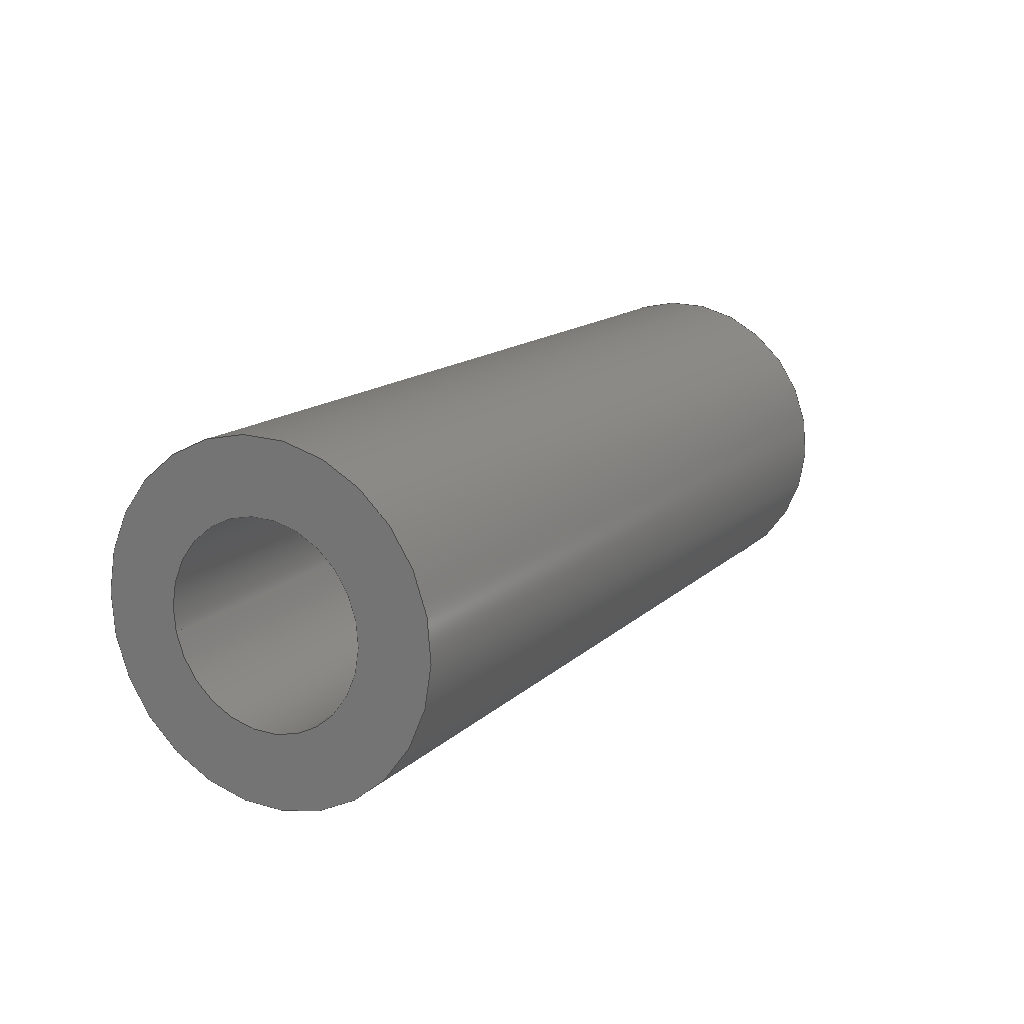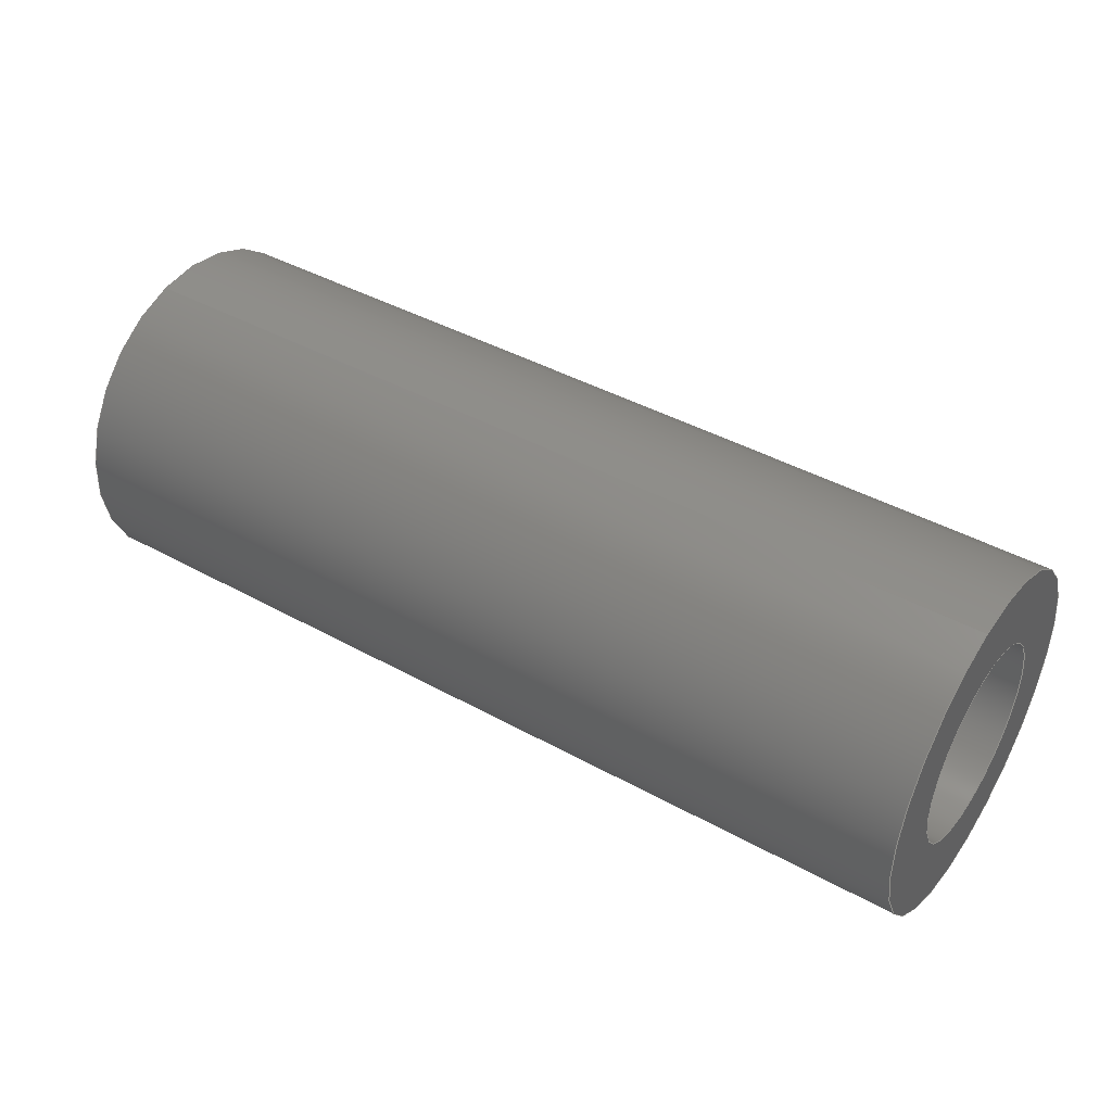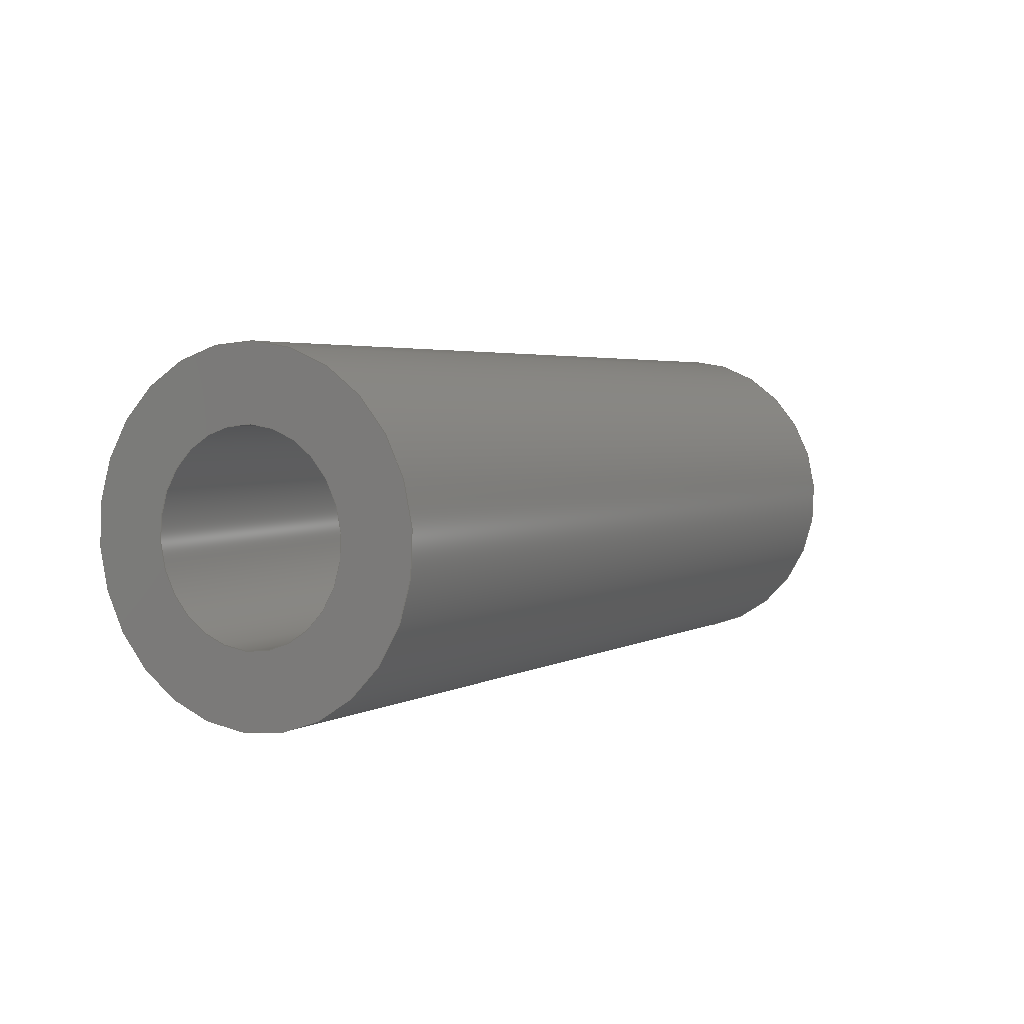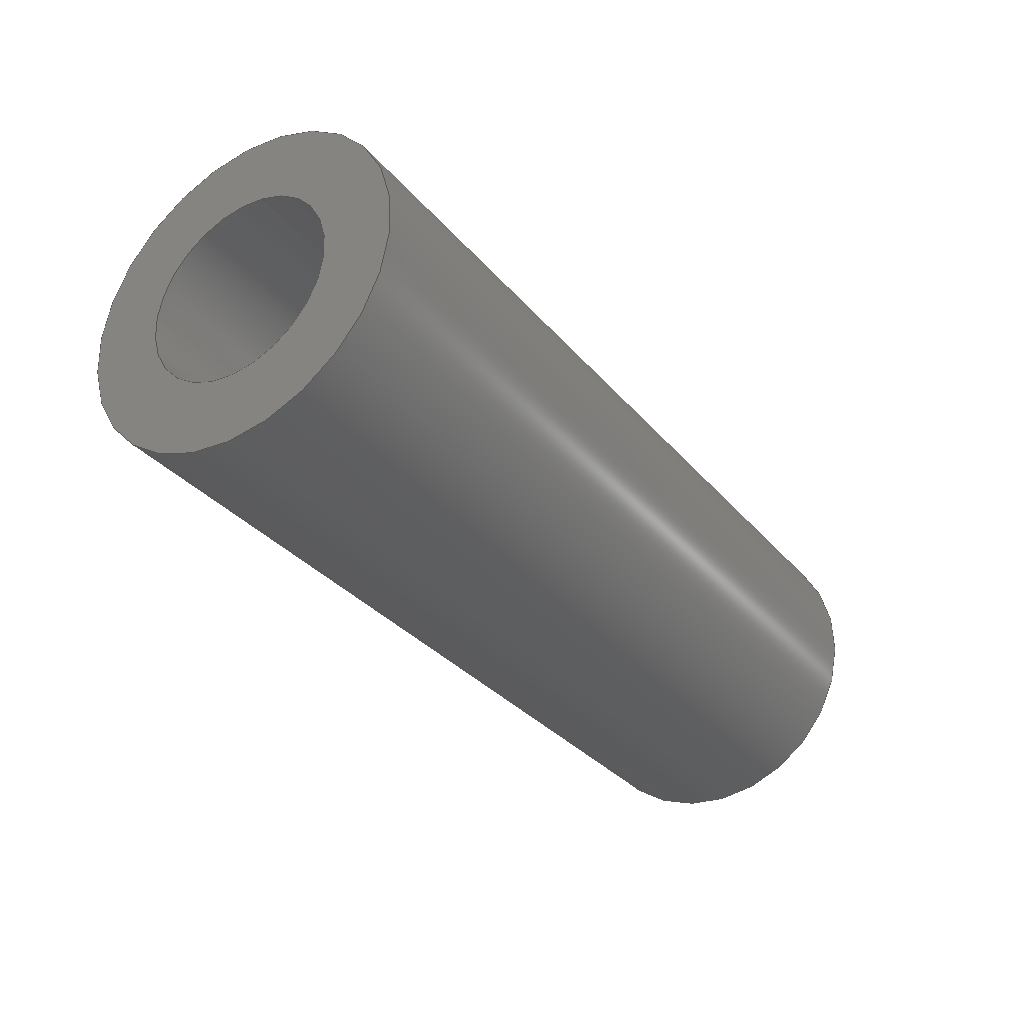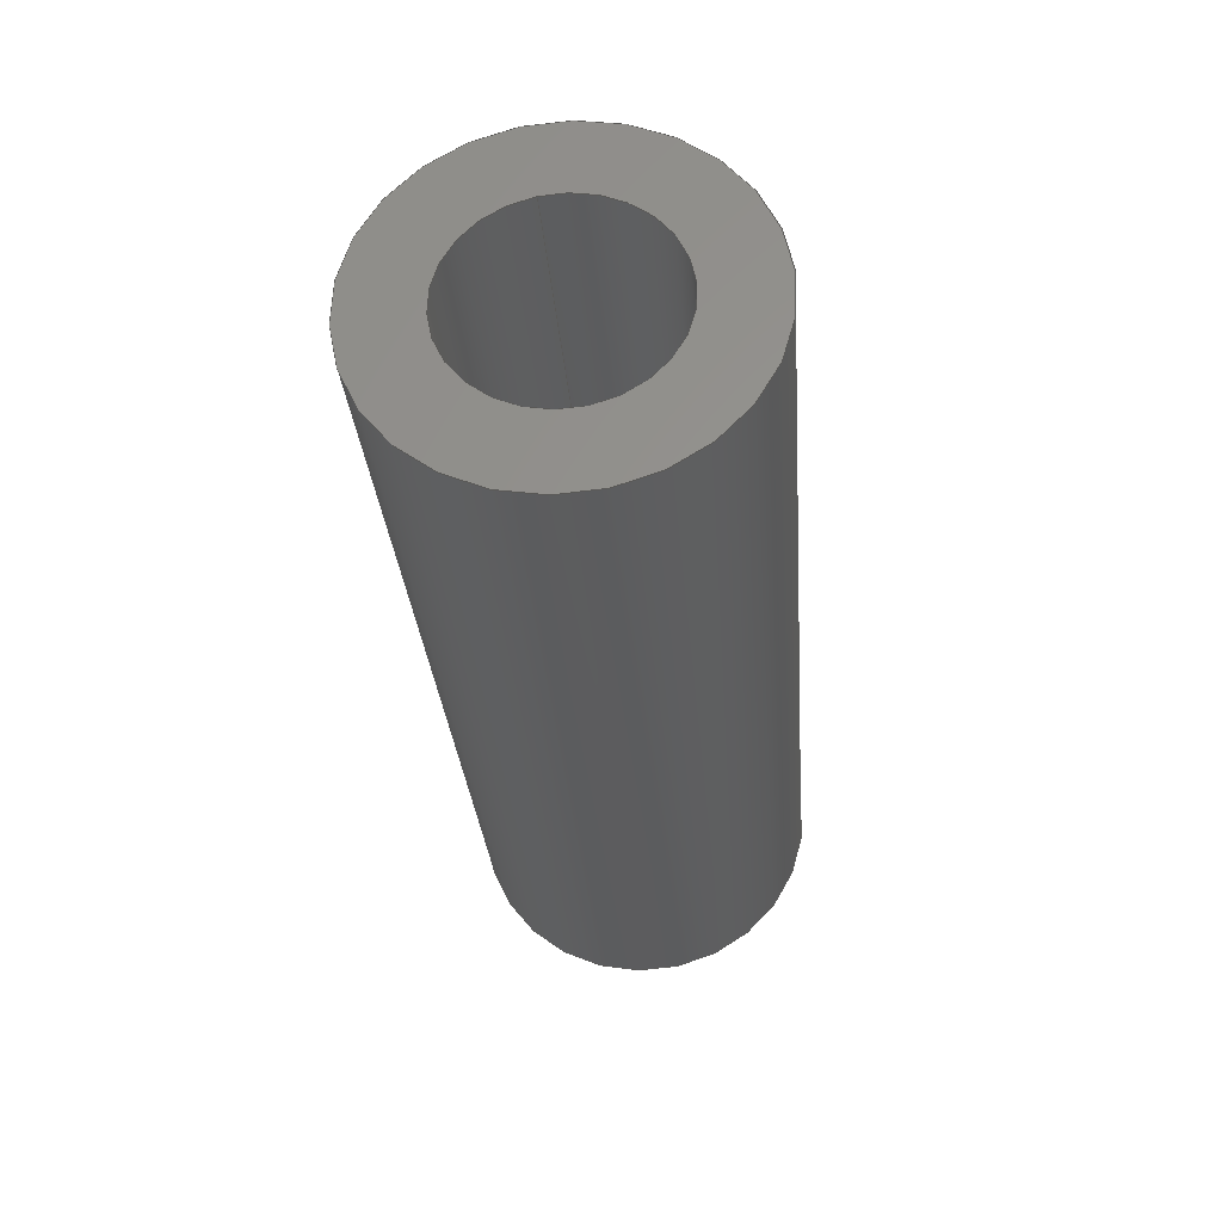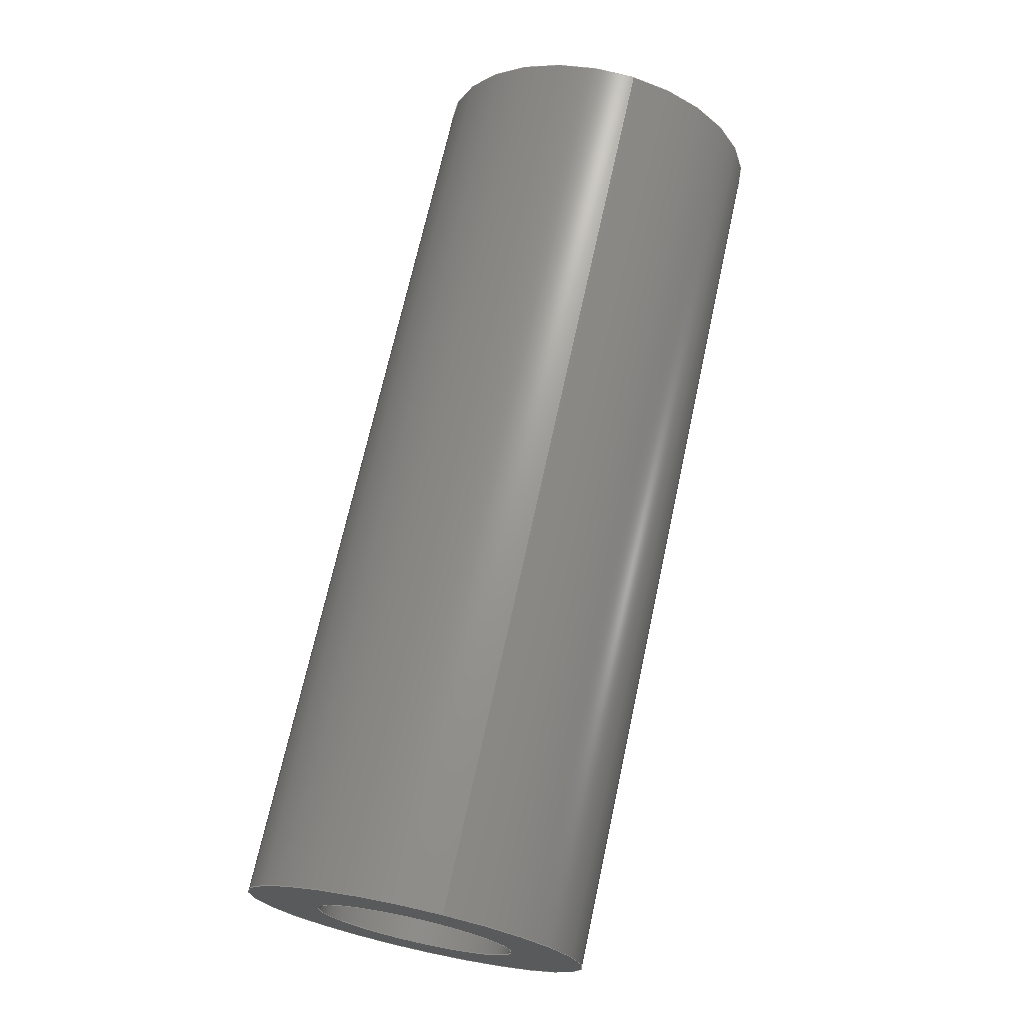
<metadata>
{"format":"step","ext":"step","renderer":"f3d","projection":"perspective","resolution":1024,"background":"white","views":[{"elev":14.5,"azim":118.5,"up":"+Y"},{"elev":42.4,"azim":33.5,"up":"+Z"},{"elev":3.3,"azim":120.2,"up":"+Z"},{"elev":-32.1,"azim":-57.0,"up":"+Z"},{"elev":-30.1,"azim":94.5,"up":"+Z"},{"elev":69.9,"azim":-77.7,"up":"+Z"}]}
</metadata>
<code>
ISO-10303-21;
DATA;
#1=PROPERTY_DEFINITION_REPRESENTATION(#5,#3);
#2=PROPERTY_DEFINITION_REPRESENTATION(#6,#4);
#3=REPRESENTATION('',(#7),#108);
#4=REPRESENTATION('',(#8),#108);
#5=PROPERTY_DEFINITION('pmi validation property','',#113);
#6=PROPERTY_DEFINITION('pmi validation property','',#113);
#7=VALUE_REPRESENTATION_ITEM('number of annotations',COUNT_MEASURE(0));
#8=VALUE_REPRESENTATION_ITEM('number of views',COUNT_MEASURE(0));
#9=SHAPE_REPRESENTATION_RELATIONSHIP('','',#66,#10);
#10=ADVANCED_BREP_SHAPE_REPRESENTATION('',(#64),#108);
#11=CYLINDRICAL_SURFACE('',#74,0.001191);
#12=CYLINDRICAL_SURFACE('',#75,0.0006906);
#13=ORIENTED_EDGE('',*,*,#21,.T.);
#14=ORIENTED_EDGE('',*,*,#22,.F.);
#15=ORIENTED_EDGE('',*,*,#23,.T.);
#16=ORIENTED_EDGE('',*,*,#24,.T.);
#17=ORIENTED_EDGE('',*,*,#24,.F.);
#18=ORIENTED_EDGE('',*,*,#22,.T.);
#19=ORIENTED_EDGE('',*,*,#23,.F.);
#20=ORIENTED_EDGE('',*,*,#21,.F.);
#21=EDGE_CURVE('',#25,#25,#29,.T.);
#22=EDGE_CURVE('',#26,#26,#30,.T.);
#23=EDGE_CURVE('',#27,#27,#31,.F.);
#24=EDGE_CURVE('',#28,#28,#32,.T.);
#25=VERTEX_POINT('',#97);
#26=VERTEX_POINT('',#99);
#27=VERTEX_POINT('',#102);
#28=VERTEX_POINT('',#104);
#29=CIRCLE('',#69,0.0006906);
#30=CIRCLE('',#70,0.001191);
#31=CIRCLE('',#72,0.0006906);
#32=CIRCLE('',#73,0.001191);
#33=EDGE_LOOP('',(#13));
#34=EDGE_LOOP('',(#14));
#35=EDGE_LOOP('',(#15));
#36=EDGE_LOOP('',(#16));
#37=EDGE_LOOP('',(#17));
#38=EDGE_LOOP('',(#18));
#39=EDGE_LOOP('',(#19));
#40=EDGE_LOOP('',(#20));
#41=FACE_BOUND('',#33,.T.);
#42=FACE_BOUND('',#34,.T.);
#43=FACE_BOUND('',#35,.T.);
#44=FACE_BOUND('',#36,.T.);
#45=FACE_BOUND('',#37,.T.);
#46=FACE_BOUND('',#38,.T.);
#47=FACE_BOUND('',#39,.T.);
#48=FACE_BOUND('',#40,.T.);
#49=PLANE('',#68);
#50=PLANE('',#71);
#51=ADVANCED_FACE('',(#41,#42),#49,.T.);
#52=ADVANCED_FACE('',(#43,#44),#50,.F.);
#53=ADVANCED_FACE('',(#45,#46),#11,.T.);
#54=ADVANCED_FACE('',(#47,#48),#12,.F.);
#55=CLOSED_SHELL('',(#51,#52,#53,#54));
#56=STYLED_ITEM('',(#57),#64);
#57=PRESENTATION_STYLE_ASSIGNMENT((#58));
#58=SURFACE_STYLE_USAGE(.BOTH.,#59);
#59=SURFACE_SIDE_STYLE('',(#60));
#60=SURFACE_STYLE_FILL_AREA(#61);
#61=FILL_AREA_STYLE('',(#62));
#62=FILL_AREA_STYLE_COLOUR('',#63);
#63=COLOUR_RGB('',0.1961,0.1961,0.1961);
#64=MANIFOLD_SOLID_BREP('Spring Pin, 1/8-in OD, 1/4-in L',#55);
#65=SHAPE_DEFINITION_REPRESENTATION(#113,#66);
#66=SHAPE_REPRESENTATION('Spring Pin, 1/8-in OD, 1/4-in L',(#67),#108);
#67=AXIS2_PLACEMENT_3D('',#94,#76,#77);
#68=AXIS2_PLACEMENT_3D('',#95,#78,#79);
#69=AXIS2_PLACEMENT_3D('',#96,#80,#81);
#70=AXIS2_PLACEMENT_3D('',#98,#82,#83);
#71=AXIS2_PLACEMENT_3D('',#100,#84,#85);
#72=AXIS2_PLACEMENT_3D('',#101,#86,#87);
#73=AXIS2_PLACEMENT_3D('',#103,#88,#89);
#74=AXIS2_PLACEMENT_3D('',#105,#90,#91);
#75=AXIS2_PLACEMENT_3D('',#106,#92,#93);
#76=DIRECTION('',(0,0,1));
#77=DIRECTION('',(1,0,0));
#78=DIRECTION('',(-1,-1.84e-17,-1.109e-17));
#79=DIRECTION('',(-2.026e-17,0.9795,0.2016));
#80=DIRECTION('',(1,1.84e-17,1.109e-17));
#81=DIRECTION('',(-7.148e-18,-0.2016,0.9795));
#82=DIRECTION('',(1,1.84e-17,1.109e-17));
#83=DIRECTION('',(-7.148e-18,-0.2016,0.9795));
#84=DIRECTION('',(-1,-1.84e-17,-1.109e-17));
#85=DIRECTION('',(-2.026e-17,0.9795,0.2016));
#86=DIRECTION('',(1,1.84e-17,1.109e-17));
#87=DIRECTION('',(-7.148e-18,-0.2016,0.9795));
#88=DIRECTION('',(1,1.84e-17,1.109e-17));
#89=DIRECTION('',(-7.148e-18,-0.2016,0.9795));
#90=DIRECTION('',(-1,-1.84e-17,-1.109e-17));
#91=DIRECTION('',(-7.148e-18,-0.2016,0.9795));
#92=DIRECTION('',(-1,-1.84e-17,-1.109e-17));
#93=DIRECTION('',(-7.148e-18,-0.2016,0.9795));
#94=CARTESIAN_POINT('',(0,0,0));
#95=CARTESIAN_POINT('',(-0.009092,0.8745,-0.04852));
#96=CARTESIAN_POINT('',(-0.009092,0.8822,-0.05108));
#97=CARTESIAN_POINT('',(-0.009092,0.882,-0.05041));
#98=CARTESIAN_POINT('',(-0.009092,0.8822,-0.05108));
#99=CARTESIAN_POINT('',(-0.009092,0.8819,-0.04992));
#100=CARTESIAN_POINT('',(-0.002742,0.8745,-0.04852));
#101=CARTESIAN_POINT('',(-0.002742,0.8822,-0.05108));
#102=CARTESIAN_POINT('',(-0.002742,0.882,-0.05041));
#103=CARTESIAN_POINT('',(-0.002742,0.8822,-0.05108));
#104=CARTESIAN_POINT('',(-0.002742,0.8819,-0.04992));
#105=CARTESIAN_POINT('',(-0.002742,0.8822,-0.05108));
#106=CARTESIAN_POINT('',(-0.00274,0.8822,-0.05108));
#107=MECHANICAL_DESIGN_GEOMETRIC_PRESENTATION_REPRESENTATION('',(#56),#108);
#108=(
GEOMETRIC_REPRESENTATION_CONTEXT(3)
GLOBAL_UNCERTAINTY_ASSIGNED_CONTEXT((#109))
GLOBAL_UNIT_ASSIGNED_CONTEXT((#112,#111,#110))
REPRESENTATION_CONTEXT('Spring Pin, 1/8-in OD, 1/4-in L',
'TOP_LEVEL_ASSEMBLY_PART')
);
#109=UNCERTAINTY_MEASURE_WITH_UNIT(LENGTH_MEASURE(5e-06),#112,
'DISTANCE_ACCURACY_VALUE','Maximum Tolerance applied to model');
#110=(
NAMED_UNIT(*)
SI_UNIT($,.STERADIAN.)
SOLID_ANGLE_UNIT()
);
#111=(
NAMED_UNIT(*)
PLANE_ANGLE_UNIT()
SI_UNIT($,.RADIAN.)
);
#112=(
LENGTH_UNIT()
NAMED_UNIT(*)
SI_UNIT($,.METRE.)
);
#113=PRODUCT_DEFINITION_SHAPE('','',#114);
#114=PRODUCT_DEFINITION('','',#116,#115);
#115=PRODUCT_DEFINITION_CONTEXT('',#122,'design');
#116=PRODUCT_DEFINITION_FORMATION_WITH_SPECIFIED_SOURCE('','',#118,
 .NOT_KNOWN.);
#117=PRODUCT_RELATED_PRODUCT_CATEGORY('','',(#118));
#118=PRODUCT('Spring Pin, 1/8-in OD, 1/4-in L',
'Spring Pin, 1/8-in OD, 1/4-in L','Spring Pin, 1/8-in OD, 1/4-in L',(#120));
#119=PRODUCT_CATEGORY('','');
#120=PRODUCT_CONTEXT('',#122,'mechanical');
#121=APPLICATION_PROTOCOL_DEFINITION('international standard',
'automotive_design',2010,#122);
#122=APPLICATION_CONTEXT(
'core data for automotive mechanical design processes');
ENDSEC;
END-ISO-10303-21;

</code>
